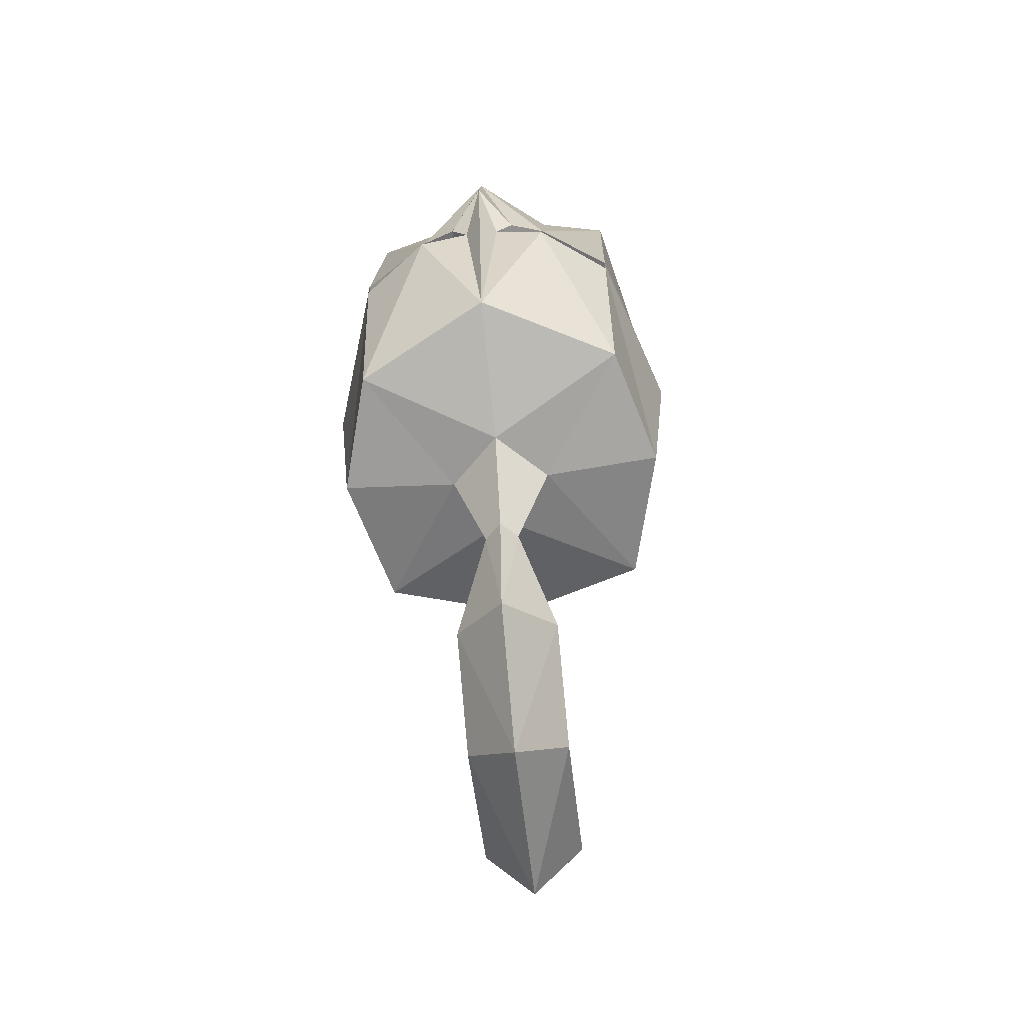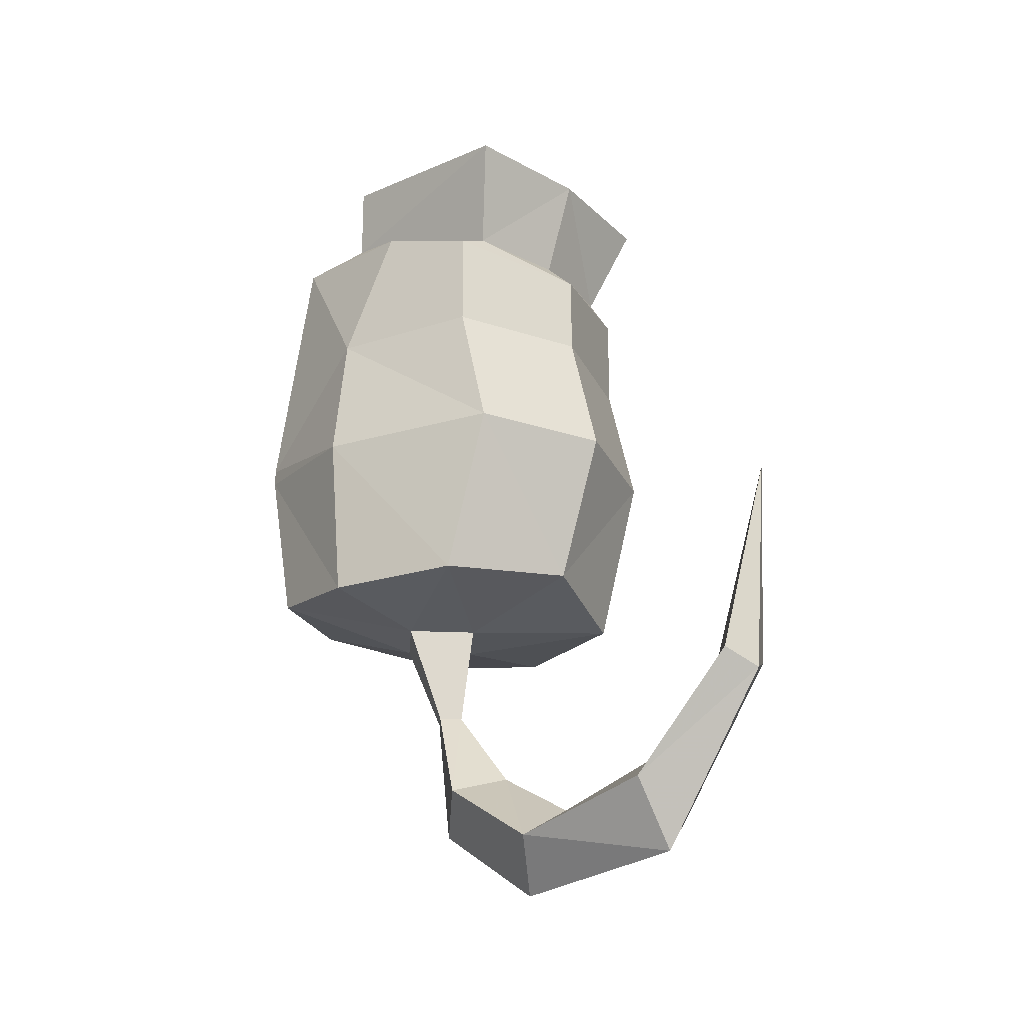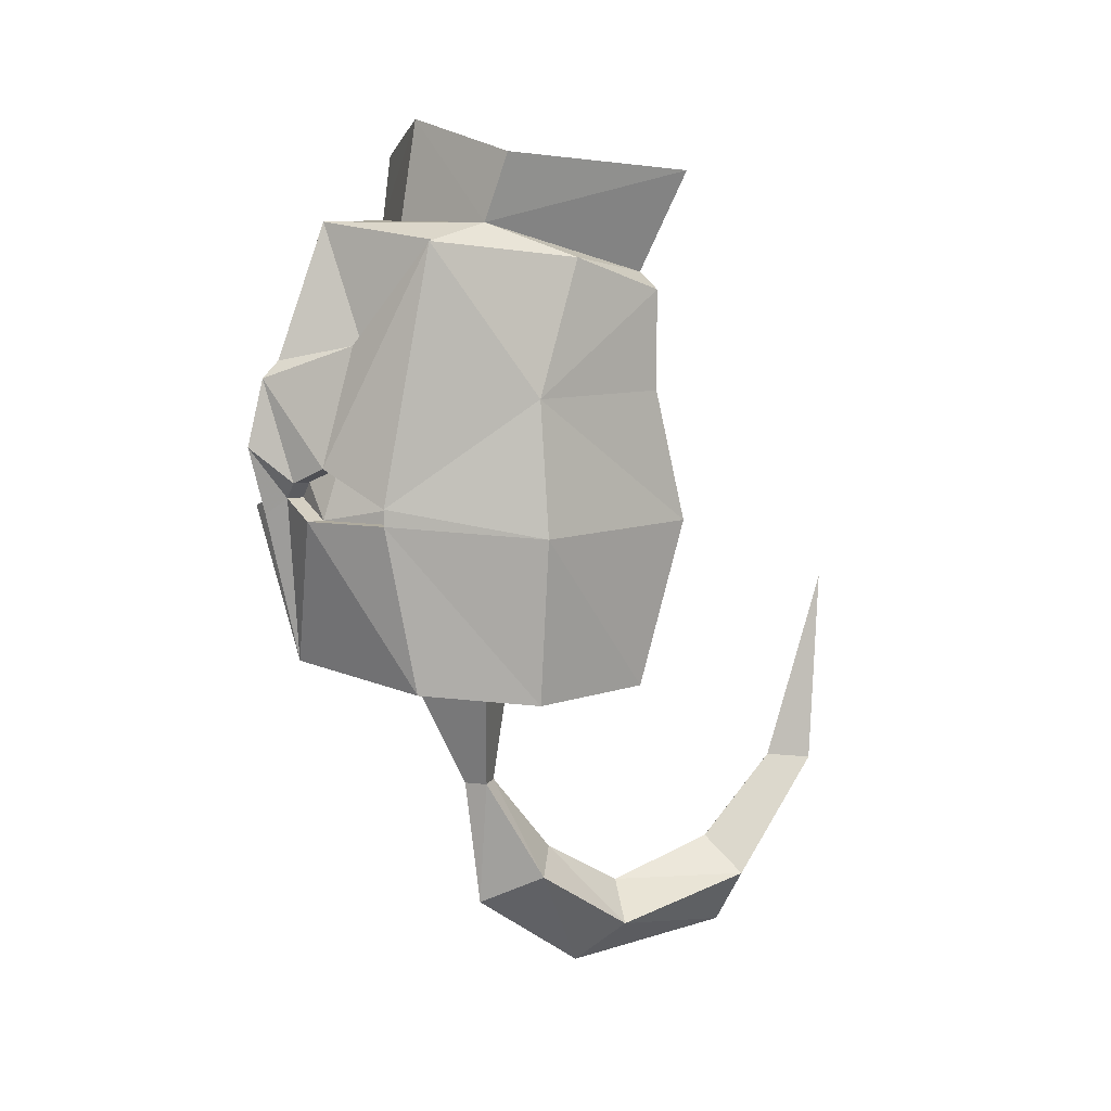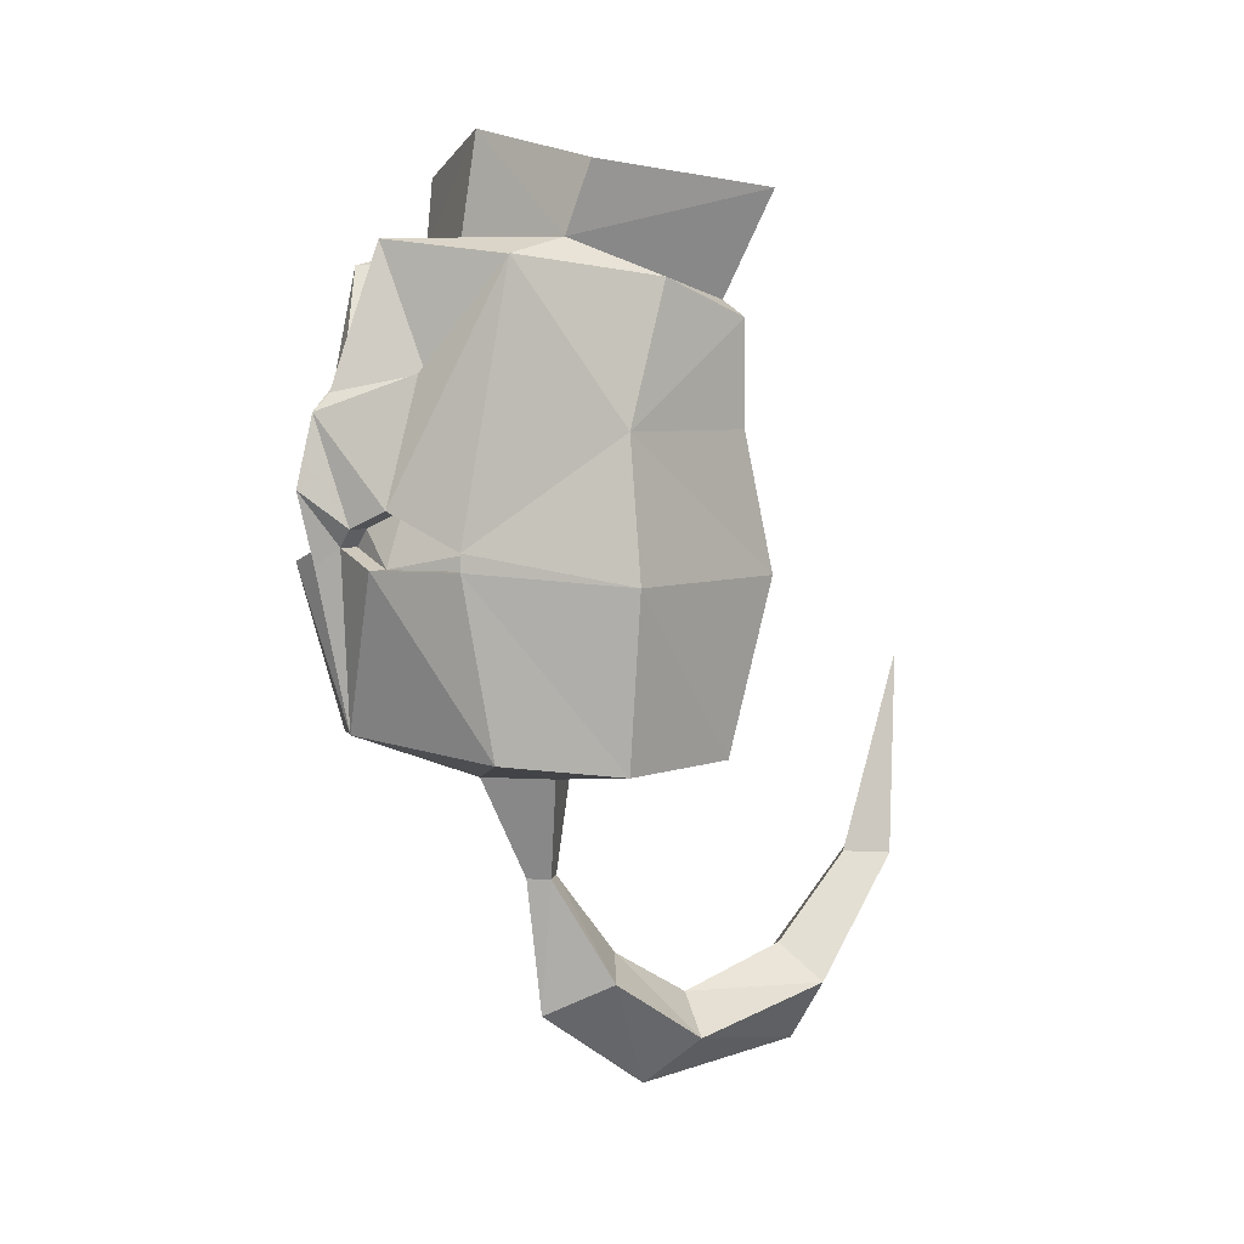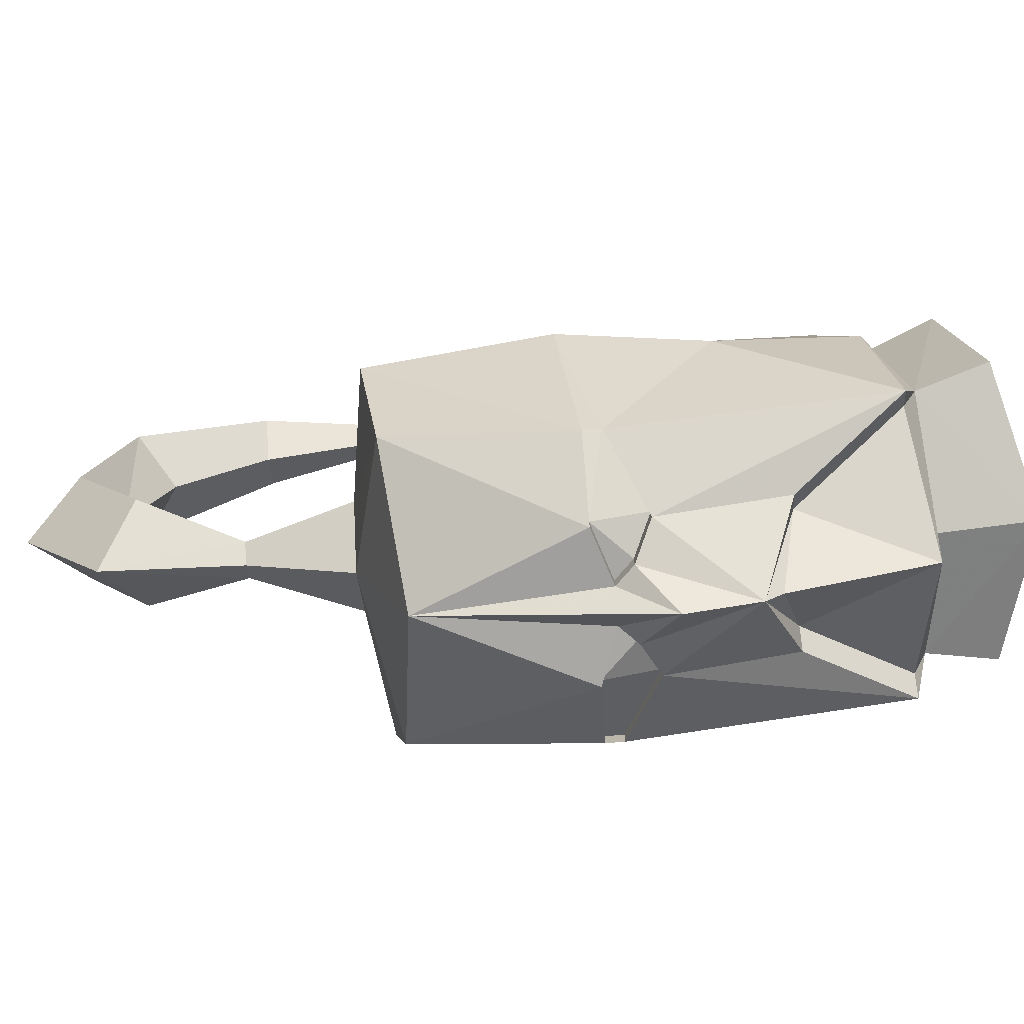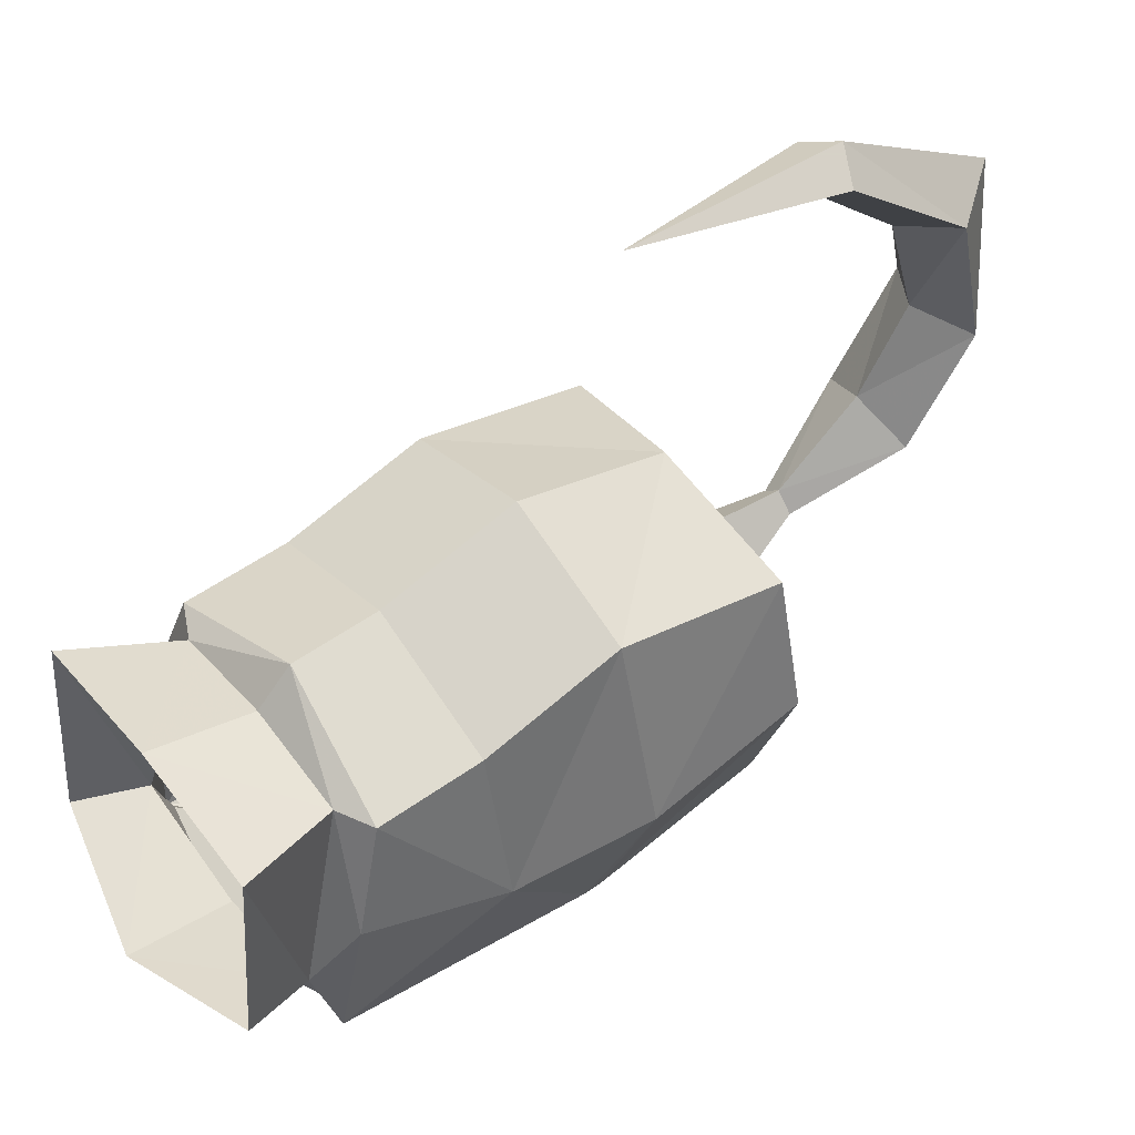
<metadata>
{"format":"obj","ext":"obj","renderer":"f3d","projection":"perspective","resolution":1024,"background":"white","views":[{"elev":-62.6,"azim":-173.7,"up":"+Y"},{"elev":-24.6,"azim":-49.1,"up":"+Y"},{"elev":9.3,"azim":-118.9,"up":"+Y"},{"elev":5.7,"azim":-125.0,"up":"+Y"},{"elev":-74.7,"azim":94.6,"up":"+Z"},{"elev":52.6,"azim":-127.6,"up":"+Z"}]}
</metadata>
<code>
v 0.03125 -1.445 -0.1406
v 0.0625 -1.438 -0.1172
v 0.0625 -1.445 -0.1172
v 0.03125 -1.445 -0.1484
v 0.007812 -1.438 -0.1484
v 0.007812 -1.438 -0.1406
v 0.01562 -1.43 -0.1406
v 0.03125 -1.422 -0.1328
v 0.0625 -1.438 -0.125
v 0.0625 -1.445 -0.125
v 0.0625 -1.523 -0.1094
v 0 -1.516 -0.1406
v 0 -1.445 -0.1562
v 0 -1.414 -0.1641
v 0.01562 -1.43 -0.1484
v 0.03125 -1.422 -0.1406
v 0.0625 -1.32 -0.1016
v 0.07812 -1.391 -0.05469
v 0.08594 -1.453 -0.05469
v 0.07812 -1.531 -0.05469
v 0.02344 -1.539 -0.05469
v 0 -1.539 -0.07812
v -0.0625 -1.523 -0.1094
v -0.03125 -1.445 -0.1484
v -0.007812 -1.438 -0.1484
v -0.01562 -1.43 -0.1484
v 0 -1.383 -0.1562
v 0.03125 -1.367 -0.125
v 0.05469 -1.32 -0.09375
v 0.05469 -1.312 -0.07031
v 0.07031 -1.328 -0.03125
v 0.0625 -1.344 0.01562
v 0.0625 -1.391 0.01562
v 0.0625 -1.453 0.03125
v 0.0625 -1.531 0.007812
v 0 -1.539 -0.03125
v 0 -1.586 -0.03906
v 0.007812 -1.586 -0.04688
v 0 -1.586 -0.05469
v -0.007812 -1.586 -0.04688
v -0.02344 -1.539 -0.05469
v -0.07812 -1.531 -0.05469
v -0.0625 -1.445 -0.125
v -0.0625 -1.445 -0.1172
v -0.03125 -1.445 -0.1406
v -0.007812 -1.438 -0.1406
v -0.01562 -1.43 -0.1406
v -0.03125 -1.422 -0.1406
v -0.03125 -1.367 -0.125
v -0.02344 -1.367 -0.1172
v 0 -1.375 -0.1484
v 0.02344 -1.367 -0.1172
v 0 -1.312 -0.125
v 0 -1.312 -0.08594
v 0 -1.266 -0.07812
v 0.0625 -1.281 -0.0625
v 0.0625 -1.289 0.03125
v 0.04688 -1.336 0.01562
v 0 -1.352 0.03906
v 0 -1.391 0.03906
v 0 -1.453 0.05469
v 0 -1.523 0.03125
v -0.0625 -1.531 0.007812
v -0.02344 -1.633 -0.02344
v 0 -1.625 -0.007812
v 0.02344 -1.633 -0.02344
v 0 -1.648 -0.04688
v 0 -1.688 0.007812
v -0.02344 -1.664 0.02344
v 0 -1.648 0.03125
v 0.02344 -1.664 0.02344
v -0.05469 -1.32 -0.09375
v -0.05469 -1.312 -0.07031
v -0.0625 -1.281 -0.0625
v -0.0625 -1.289 0.03125
v -0.04688 -1.336 0.01562
v 0 -1.289 0.03906
v 0 -1.336 0.02344
v 0.02344 -1.648 0.09375
v 0 -1.68 0.09375
v -0.02344 -1.648 0.09375
v 0 -1.633 0.08594
v 0.01562 -1.594 0.1406
v 0 -1.602 0.1484
v -0.01562 -1.594 0.1406
v 0 -1.594 0.125
v 0 -1.5 0.1562
v -0.0625 -1.344 0.01562
v -0.0625 -1.391 0.01562
v -0.0625 -1.453 0.03125
v -0.08594 -1.453 -0.05469
v -0.0625 -1.438 -0.1172
v -0.03125 -1.422 -0.1328
v -0.07812 -1.391 -0.05469
v -0.07031 -1.328 -0.03125
v -0.0625 -1.32 -0.1016
v -0.0625 -1.438 -0.125
f 1 2 3
f 1 6 7
f 1 7 8
f 1 8 2
f 45 44 92
f 45 92 93
f 45 93 47
f 45 47 46
f 1 3 4
f 1 4 5
f 1 5 6
f 2 8 9
f 2 9 10
f 2 10 3
f 3 10 4
f 5 15 6
f 6 15 7
f 7 15 16
f 7 16 8
f 8 16 9
f 11 20 21
f 11 21 22
f 11 22 12
f 12 22 23
f 17 30 31
f 20 35 21
f 21 35 36
f 22 41 23
f 23 41 42
f 24 43 44
f 24 44 45
f 24 45 25
f 25 45 46
f 25 46 26
f 26 46 47
f 26 47 48
f 29 52 53
f 29 53 30
f 30 53 54
f 30 58 31
f 31 58 32
f 32 58 59
f 35 62 36
f 36 62 63
f 36 63 41
f 53 52 51
f 53 51 50
f 53 50 72
f 53 72 73
f 53 73 54
f 58 78 59
f 59 78 76
f 59 76 88
f 63 42 41
f 97 48 93
f 97 93 92
f 97 92 43
f 43 92 44
f 48 47 93
f 95 88 76
f 95 76 73
f 95 73 96
f 4 10 11
f 4 11 12
f 4 12 5
f 5 12 13
f 5 13 14
f 5 14 15
f 9 16 17
f 9 17 18
f 9 18 19
f 9 19 10
f 10 19 20
f 10 20 11
f 12 23 24
f 12 24 25
f 12 25 13
f 13 25 14
f 14 25 26
f 14 26 27
f 14 27 15
f 15 27 16
f 16 27 28
f 16 28 17
f 17 31 18
f 18 31 32
f 18 32 33
f 18 33 34
f 18 34 19
f 19 34 35
f 19 35 20
f 23 42 43
f 23 43 24
f 26 48 27
f 27 48 49
f 30 54 55
f 30 55 56
f 30 56 57
f 30 57 58
f 32 59 60
f 32 60 33
f 33 60 61
f 33 61 34
f 34 61 62
f 34 62 35
f 54 73 55
f 55 73 74
f 74 73 75
f 75 73 76
f 75 76 77
f 77 76 78
f 77 78 58
f 77 58 57
f 59 88 60
f 60 88 89
f 60 89 61
f 61 89 90
f 61 90 62
f 62 90 63
f 63 90 91
f 63 91 42
f 94 89 88
f 94 88 95
f 94 95 96
f 94 96 97
f 94 97 91
f 94 91 90
f 94 90 89
f 91 97 43
f 91 43 42
f 96 49 48
f 96 48 97
f 17 28 29
f 17 29 30
f 27 49 50
f 27 50 51
f 27 51 52
f 27 52 28
f 28 52 29
f 49 96 72
f 49 72 50
f 96 73 72
f 21 36 37
f 21 37 38
f 21 38 22
f 22 38 39
f 22 39 40
f 22 40 41
f 36 41 37
f 37 41 40
f 37 40 64
f 37 64 65
f 37 65 66
f 37 66 38
f 38 66 67
f 38 67 39
f 39 67 40
f 40 67 64
f 64 67 68
f 64 68 69
f 64 69 65
f 65 69 70
f 65 70 71
f 65 71 66
f 66 71 68
f 66 68 67
f 70 79 71
f 71 79 80
f 71 80 68
f 68 80 69
f 69 80 81
f 69 81 70
f 70 81 82
f 70 82 79
f 79 82 83
f 79 83 84
f 79 84 80
f 80 84 81
f 81 84 85
f 81 85 82
f 82 85 86
f 82 86 83
f 83 86 87
f 83 87 84
f 84 87 85
f 85 87 86

</code>
